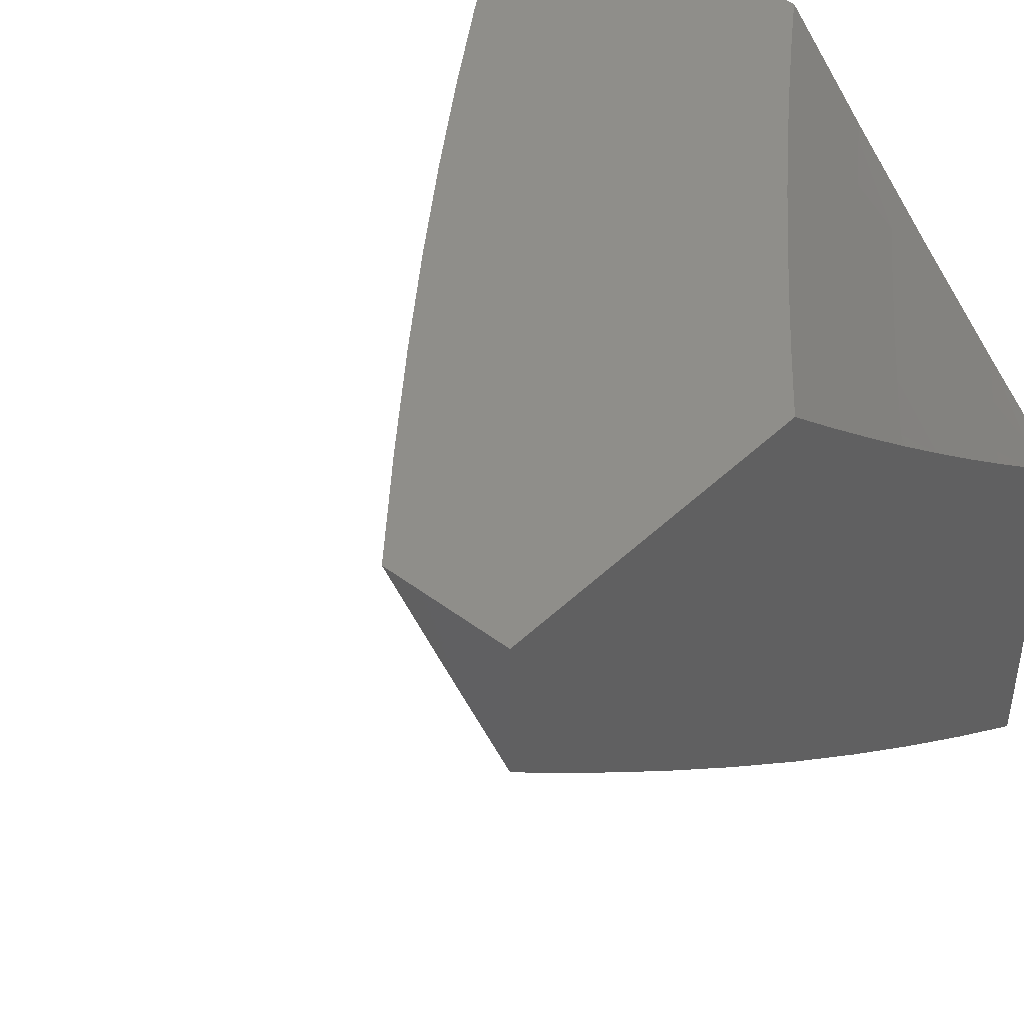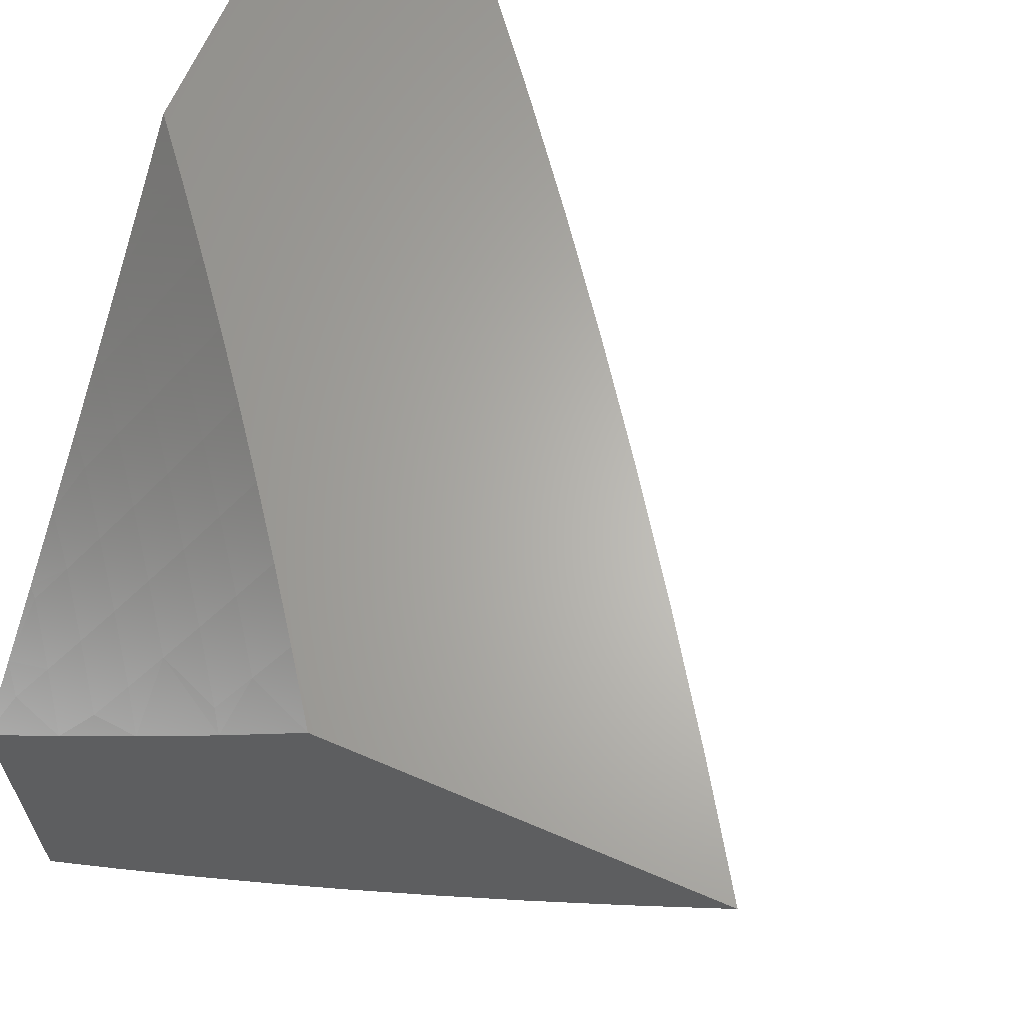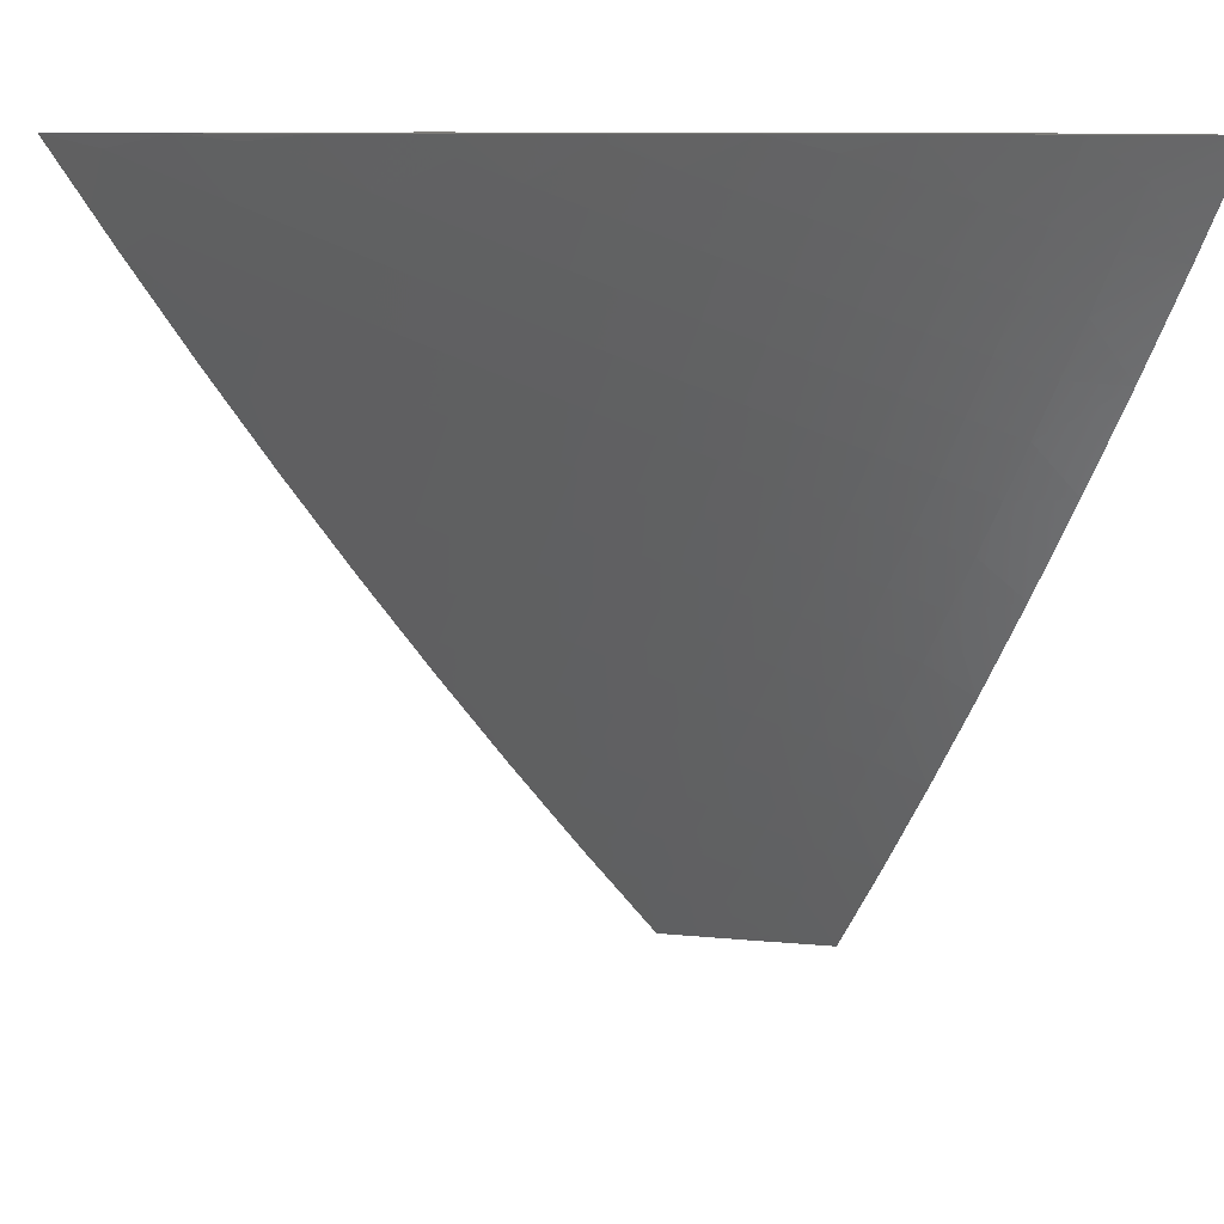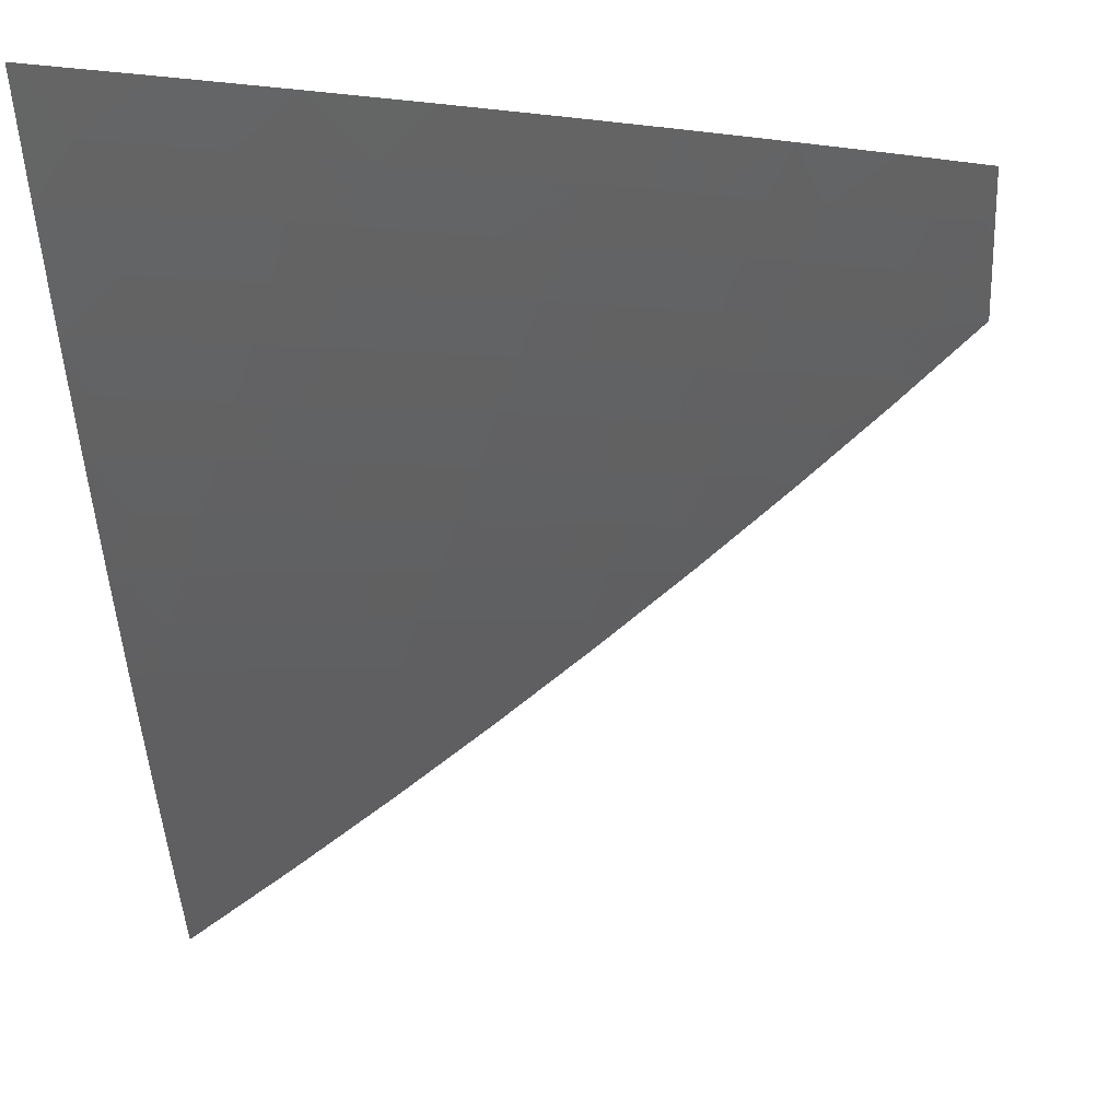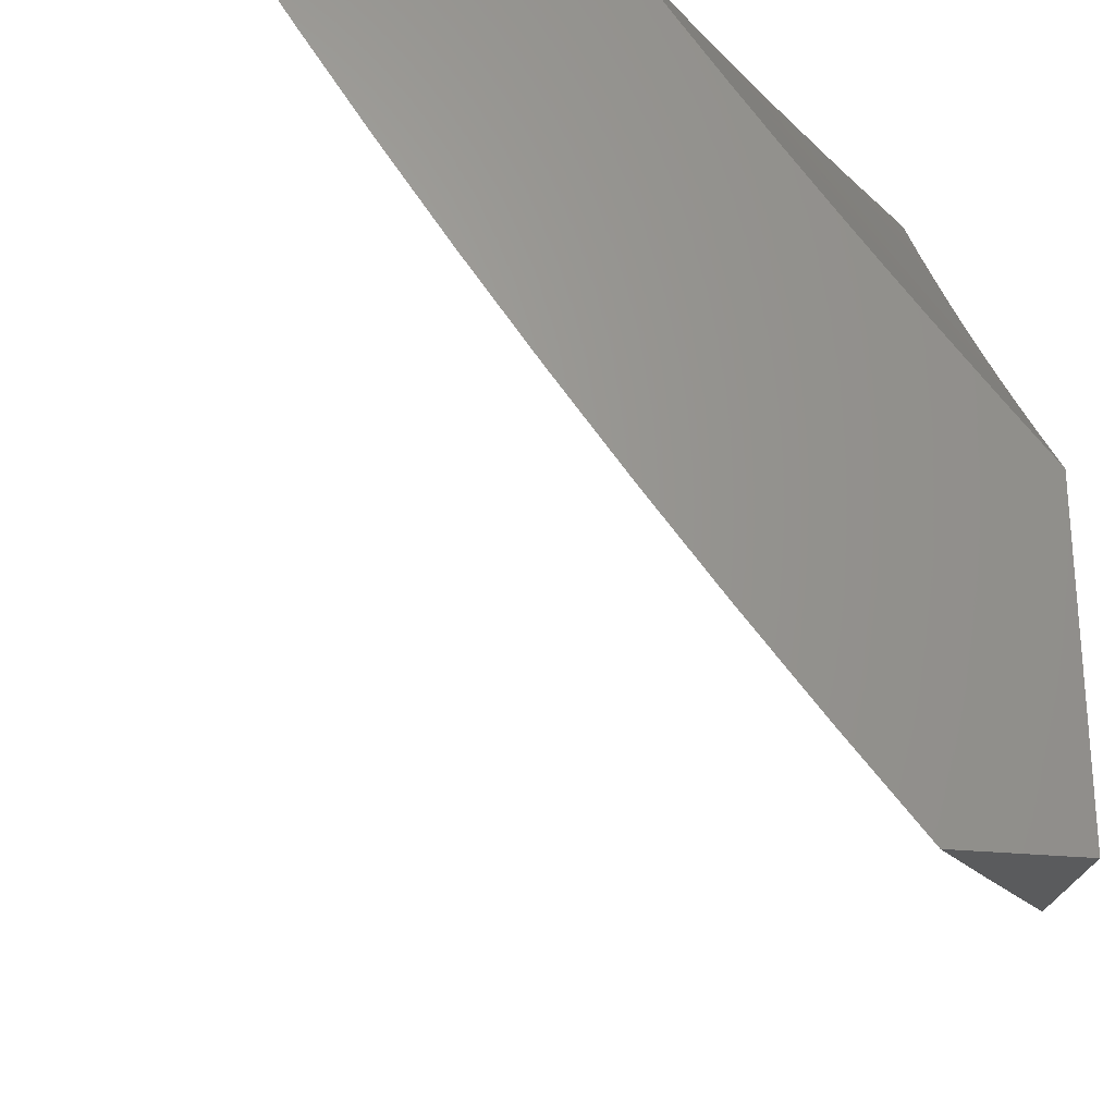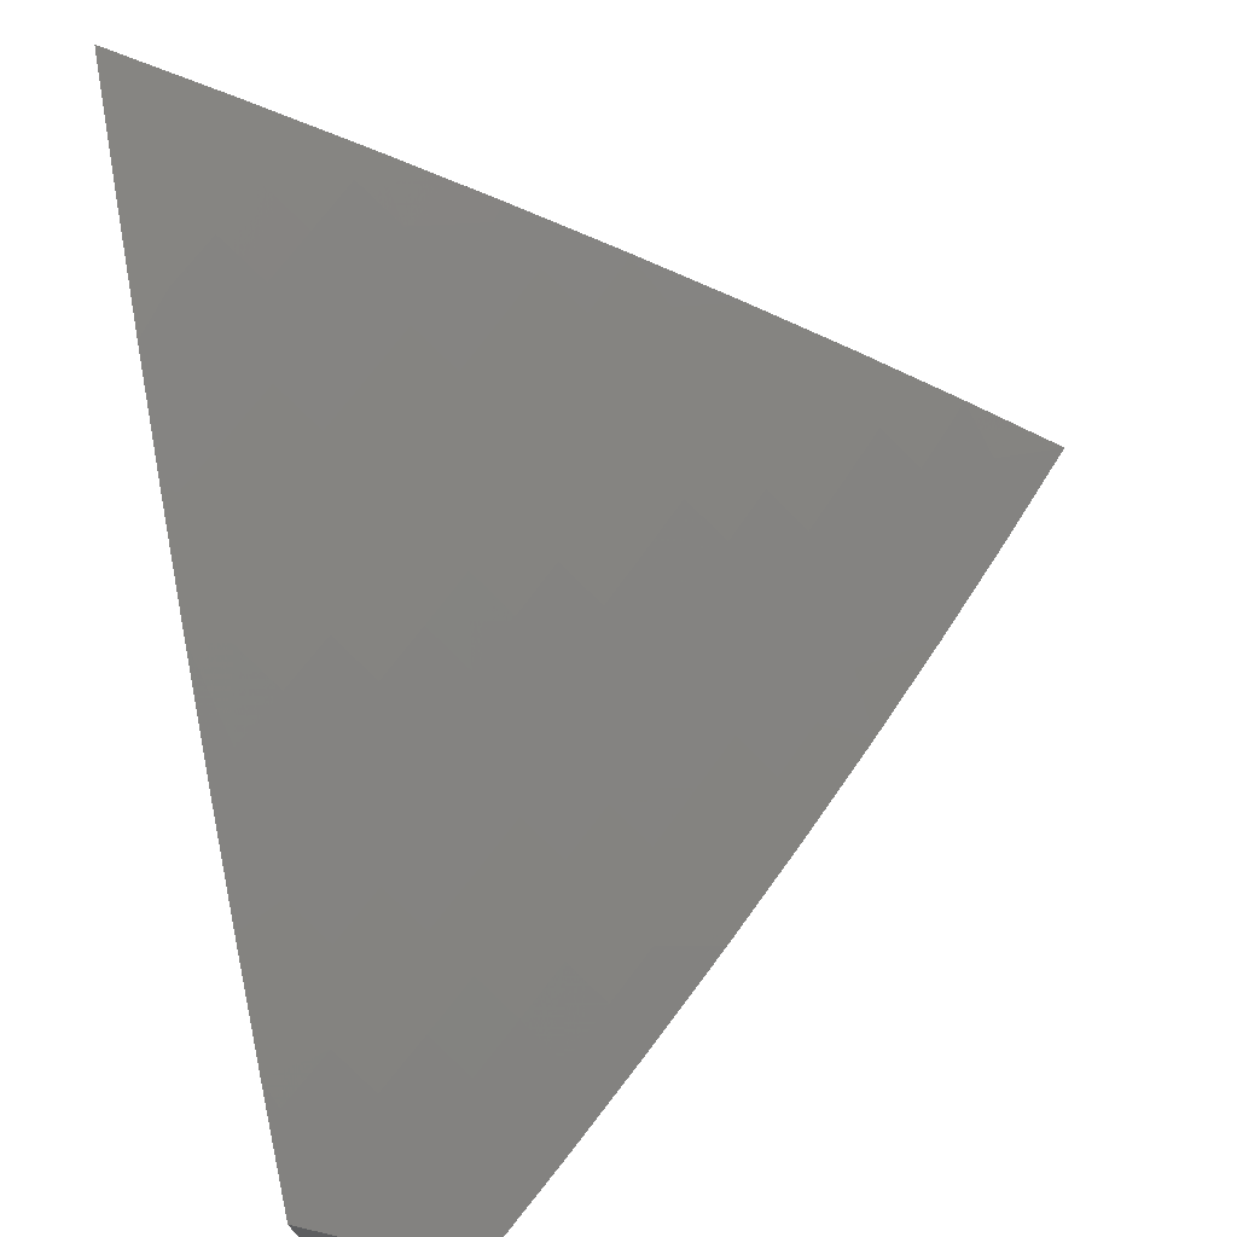
<metadata>
{"format":"stl","ext":"stl","renderer":"f3d","projection":"perspective","resolution":1024,"background":"white","views":[{"elev":43.7,"azim":41.8,"up":"+Z"},{"elev":64.5,"azim":-156.7,"up":"+Z"},{"elev":9.4,"azim":-118.2,"up":"+Y"},{"elev":-0.9,"azim":-85.8,"up":"+Z"},{"elev":-25.2,"azim":-9.8,"up":"+Y"},{"elev":-35.4,"azim":-165.0,"up":"+Y"}]}
</metadata>
<code>
# stl→obj: 213 verts, 422 faces
v -7.337 -5 -7.121
v -7.446 -5 -7
v -7.357 -5.05 -7.06
v -7.393 -5.075 -7
v -7.303 -5.124 -7.06
v -7.339 -5.149 -7
v -7.249 -5.197 -7.06
v -7.285 -5.223 -7
v -7.194 -5.27 -7.06
v -7.229 -5.296 -7
v -7.138 -5.342 -7.06
v -7.173 -5.368 -7
v -7.081 -5.414 -7.06
v -7.116 -5.44 -7
v -7.024 -5.485 -7.06
v -7.058 -5.512 -7
v -7 -5.512 -7.062
v -7 -5.582 -7
v -7 -5.441 -7.123
v -7.046 -5.387 -7.12
v -7 -5.369 -7.183
v -7.011 -5.36 -7.18
v -7 -5.296 -7.243
v -7.067 -5.289 -7.18
v -7.031 -5.262 -7.239
v -7.122 -5.217 -7.18
v -7.086 -5.191 -7.239
v -7.177 -5.145 -7.18
v -7.14 -5.119 -7.239
v -7.231 -5.073 -7.18
v -7.194 -5.047 -7.239
v -7.227 -5 -7.24
v -7.157 -5.021 -7.298
v -7.114 -5 -7.358
v -7.104 -5.092 -7.298
v -7.066 -5.066 -7.357
v -7.013 -5.137 -7.357
v -7 -5.075 -7.417
v -7 -5.149 -7.36
v -7.05 -5.164 -7.298
v -7 -5.223 -7.302
v -7.029 -5.039 -7.415
v -7 -5 -7.473
v -7.321 -5.025 -7.12
v -7.267 -5.098 -7.12
v -7.213 -5.171 -7.12
v -7.158 -5.244 -7.12
v -7.103 -5.315 -7.12
v -7.257 -5.88 -7
v -7.167 -5.922 -7.061
v -7.158 -6 -7
v -7.113 -5.987 -7.061
v -7.08 -6 -7.084
v -7.08 -5.958 -7.121
v -7 -6 -7.168
v -7.046 -5.93 -7.182
v -7.012 -5.901 -7.242
v -7.065 -5.838 -7.242
v -7 -5.881 -7.272
v -7.031 -5.809 -7.302
v -7 -5.76 -7.374
v -7.048 -5.717 -7.361
v -7.012 -5.689 -7.42
v -7.063 -5.625 -7.42
v -7 -5.638 -7.474
v -7.027 -5.597 -7.479
v -7 -5.513 -7.572
v -7.041 -5.505 -7.538
v -7.004 -5.476 -7.597
v -7.053 -5.412 -7.597
v -7.016 -5.384 -7.655
v -7.064 -5.32 -7.655
v -7 -5.387 -7.667
v -7.026 -5.292 -7.713
v -7 -5.26 -7.761
v -7.073 -5.229 -7.713
v -7.035 -5.2 -7.77
v -7.081 -5.137 -7.77
v -7.042 -5.108 -7.827
v -7.088 -5.045 -7.827
v -7.048 -5.017 -7.884
v -7.117 -5 -7.829
v -7 -5 -7.941
v -7.353 -5.759 -7
v -7.273 -5.792 -7.061
v -7.22 -5.857 -7.061
v -7.186 -5.83 -7.121
v -7.133 -5.894 -7.121
v -7.152 -5.802 -7.182
v -7.099 -5.866 -7.182
v -7.117 -5.774 -7.242
v -7.083 -5.746 -7.302
v -7.448 -5.636 -7
v -7.376 -5.66 -7.061
v -7.324 -5.726 -7.061
v -7.29 -5.699 -7.121
v -7.238 -5.765 -7.121
v -7.255 -5.672 -7.182
v -7.204 -5.737 -7.182
v -7.22 -5.645 -7.242
v -7.169 -5.71 -7.242
v -7.185 -5.617 -7.302
v -7.134 -5.682 -7.302
v -7.149 -5.589 -7.361
v -7.099 -5.654 -7.361
v -7.113 -5.561 -7.42
v -7.077 -5.533 -7.479
v -7.54 -5.512 -7
v -7.476 -5.527 -7.061
v -7.426 -5.593 -7.061
v -7.391 -5.567 -7.121
v -7.341 -5.634 -7.121
v -7.356 -5.541 -7.182
v -7.306 -5.607 -7.182
v -7.321 -5.514 -7.242
v -7.271 -5.58 -7.242
v -7.285 -5.487 -7.302
v -7.235 -5.552 -7.302
v -7.249 -5.46 -7.361
v -7.199 -5.525 -7.361
v -7.212 -5.432 -7.42
v -7.163 -5.497 -7.42
v -7.176 -5.405 -7.479
v -7.127 -5.469 -7.479
v -7.139 -5.377 -7.538
v -7.09 -5.441 -7.538
v -7.101 -5.349 -7.597
v -7.631 -5.386 -7
v -7.574 -5.391 -7.061
v -7.526 -5.459 -7.061
v -7.49 -5.433 -7.121
v -7.441 -5.501 -7.121
v -7.455 -5.408 -7.182
v -7.406 -5.474 -7.182
v -7.419 -5.382 -7.242
v -7.37 -5.448 -7.242
v -7.382 -5.355 -7.302
v -7.334 -5.421 -7.302
v -7.346 -5.329 -7.361
v -7.298 -5.394 -7.361
v -7.309 -5.302 -7.42
v -7.261 -5.367 -7.42
v -7.272 -5.275 -7.479
v -7.224 -5.34 -7.479
v -7.234 -5.248 -7.538
v -7.187 -5.313 -7.538
v -7.196 -5.22 -7.597
v -7.149 -5.285 -7.597
v -7.158 -5.193 -7.655
v -7.111 -5.257 -7.655
v -7.12 -5.165 -7.713
v -7.622 -5.323 -7.061
v -7.719 -5.259 -7
v -7.67 -5.255 -7.061
v -7.717 -5.186 -7.061
v -7.68 -5.161 -7.121
v -7.726 -5.092 -7.121
v -7.689 -5.068 -7.182
v -7.771 -5.023 -7.121
v -7.678 -5 -7.245
v -7.785 -5 -7.123
v -7.808 -5.047 -7.061
v -7.889 -5 -7
v -7.805 -5.13 -7
v -7.763 -5.116 -7.061
v -7.569 -5 -7.366
v -7.615 -5.019 -7.302
v -7.652 -5.044 -7.242
v -7.644 -5.137 -7.182
v -7.634 -5.23 -7.121
v -7.459 -5 -7.484
v -7.494 -5.036 -7.42
v -7.532 -5.062 -7.361
v -7.57 -5.087 -7.302
v -7.524 -5.155 -7.302
v -7.561 -5.18 -7.242
v -7.514 -5.248 -7.242
v -7.55 -5.273 -7.182
v -7.503 -5.34 -7.182
v -7.539 -5.366 -7.121
v -7.347 -5 -7.601
v -7.373 -5.051 -7.538
v -7.456 -5.011 -7.479
v -7.449 -5.103 -7.42
v -7.487 -5.129 -7.361
v -7.44 -5.196 -7.361
v -7.477 -5.222 -7.302
v -7.43 -5.289 -7.302
v -7.467 -5.315 -7.242
v -7.233 -5 -7.716
v -7.25 -5.063 -7.655
v -7.334 -5.025 -7.597
v -7.327 -5.117 -7.538
v -7.365 -5.144 -7.479
v -7.319 -5.209 -7.479
v -7.356 -5.236 -7.42
v -7.172 -5.009 -7.77
v -7.211 -5.036 -7.713
v -7.205 -5.128 -7.655
v -7.243 -5.155 -7.597
v -7.003 -5.08 -7.884
v -7 -5.131 -7.852
v -7.393 -5.263 -7.361
v -7.281 -5.183 -7.538
v -7.166 -5.101 -7.713
v -7.127 -5.073 -7.77
v -7.587 -5.298 -7.121
v -7.597 -5.205 -7.182
v -7.607 -5.112 -7.242
v -7.403 -5.17 -7.42
v -7.411 -5.077 -7.479
v -7.289 -5.09 -7.597
v -7 -6 -7
f 1 2 3
f 3 2 4
f 3 4 5
f 5 4 6
f 5 6 7
f 7 6 8
f 7 8 9
f 9 8 10
f 9 10 11
f 11 10 12
f 11 12 13
f 13 12 14
f 13 14 15
f 15 14 16
f 15 16 17
f 17 16 18
f 17 19 15
f 15 19 13
f 13 19 20
f 20 19 21
f 20 21 22
f 22 21 23
f 22 23 24
f 24 23 25
f 24 25 26
f 26 25 27
f 26 27 28
f 28 27 29
f 28 29 30
f 30 29 31
f 30 31 32
f 32 31 33
f 32 33 34
f 34 33 35
f 34 35 36
f 36 35 37
f 36 37 38
f 38 37 39
f 39 37 40
f 39 40 41
f 41 40 27
f 41 27 25
f 23 41 25
f 36 38 42
f 42 38 43
f 42 43 34
f 32 1 30
f 30 1 44
f 30 44 45
f 45 44 3
f 45 3 5
f 44 1 3
f 28 30 45
f 45 5 46
f 46 5 7
f 46 7 47
f 47 7 9
f 47 9 48
f 48 9 11
f 48 11 20
f 20 11 13
f 35 33 31
f 35 31 29
f 26 28 46
f 46 28 45
f 26 46 47
f 42 34 36
f 27 40 29
f 29 40 35
f 40 37 35
f 24 26 47
f 24 47 48
f 22 24 48
f 22 48 20
f 49 50 51
f 51 50 52
f 51 52 53
f 53 52 54
f 53 54 55
f 55 54 56
f 55 56 57
f 57 56 58
f 57 58 59
f 59 58 60
f 59 60 61
f 61 60 62
f 61 62 63
f 63 62 64
f 63 64 65
f 65 64 66
f 65 66 67
f 67 66 68
f 67 68 69
f 69 68 70
f 69 70 71
f 71 70 72
f 71 72 73
f 73 72 74
f 73 74 75
f 75 74 76
f 75 76 77
f 77 76 78
f 77 78 79
f 79 78 80
f 79 80 81
f 81 80 82
f 81 82 83
f 84 85 49
f 49 85 86
f 49 86 50
f 50 86 87
f 50 87 88
f 88 87 89
f 88 89 90
f 90 89 91
f 90 91 58
f 58 91 92
f 58 92 60
f 60 92 62
f 93 94 84
f 84 94 95
f 84 95 85
f 85 95 96
f 85 96 97
f 97 96 98
f 97 98 99
f 99 98 100
f 99 100 101
f 101 100 102
f 101 102 103
f 103 102 104
f 103 104 105
f 105 104 106
f 105 106 64
f 64 106 107
f 64 107 66
f 66 107 68
f 108 109 93
f 93 109 110
f 93 110 94
f 94 110 111
f 94 111 112
f 112 111 113
f 112 113 114
f 114 113 115
f 114 115 116
f 116 115 117
f 116 117 118
f 118 117 119
f 118 119 120
f 120 119 121
f 120 121 122
f 122 121 123
f 122 123 124
f 124 123 125
f 124 125 126
f 126 125 127
f 126 127 70
f 70 127 72
f 128 129 108
f 108 129 130
f 108 130 109
f 109 130 131
f 109 131 132
f 132 131 133
f 132 133 134
f 134 133 135
f 134 135 136
f 136 135 137
f 136 137 138
f 138 137 139
f 138 139 140
f 140 139 141
f 140 141 142
f 142 141 143
f 142 143 144
f 144 143 145
f 144 145 146
f 146 145 147
f 146 147 148
f 148 147 149
f 148 149 150
f 150 149 151
f 150 151 76
f 76 151 78
f 129 128 152
f 152 128 153
f 152 153 154
f 154 153 155
f 154 155 156
f 156 155 157
f 156 157 158
f 158 157 159
f 158 159 160
f 160 159 161
f 161 159 162
f 161 162 163
f 163 162 164
f 164 162 165
f 164 165 155
f 155 165 157
f 153 164 155
f 166 167 160
f 160 167 168
f 160 168 158
f 158 168 169
f 158 169 156
f 156 169 170
f 156 170 154
f 154 170 152
f 171 172 166
f 166 172 173
f 166 173 174
f 174 173 175
f 174 175 176
f 176 175 177
f 176 177 178
f 178 177 179
f 178 179 180
f 180 179 131
f 180 131 130
f 181 182 171
f 171 182 183
f 171 183 172
f 172 183 184
f 172 184 185
f 185 184 186
f 185 186 187
f 187 186 188
f 187 188 189
f 189 188 135
f 189 135 133
f 190 191 181
f 181 191 192
f 181 192 182
f 182 192 193
f 182 193 194
f 194 193 195
f 194 195 196
f 196 195 141
f 196 141 139
f 82 197 190
f 190 197 198
f 190 198 191
f 191 198 199
f 191 199 200
f 200 199 147
f 200 147 145
f 81 83 201
f 201 83 202
f 201 202 79
f 79 202 77
f 202 75 77
f 71 73 69
f 69 73 67
f 65 61 63
f 59 55 57
f 54 52 88
f 88 52 50
f 56 54 90
f 90 54 88
f 90 58 56
f 87 86 97
f 97 86 85
f 89 87 99
f 99 87 97
f 91 89 101
f 101 89 99
f 92 91 103
f 103 91 101
f 62 92 105
f 105 92 103
f 105 64 62
f 94 112 95
f 95 112 96
f 112 114 96
f 96 114 98
f 114 116 98
f 98 116 100
f 116 118 100
f 100 118 102
f 118 120 102
f 102 120 104
f 120 122 104
f 104 122 106
f 122 124 106
f 106 124 107
f 124 126 107
f 107 126 68
f 126 70 68
f 109 132 110
f 110 132 111
f 132 134 111
f 111 134 113
f 134 136 113
f 113 136 115
f 136 138 115
f 115 138 117
f 138 140 117
f 117 140 119
f 140 142 119
f 119 142 121
f 142 144 121
f 121 144 123
f 144 146 123
f 123 146 125
f 146 148 125
f 125 148 127
f 76 74 72
f 148 150 127
f 127 150 72
f 150 76 72
f 189 133 179
f 179 133 131
f 135 188 137
f 137 188 203
f 137 203 139
f 139 203 196
f 141 195 143
f 143 195 204
f 143 204 145
f 145 204 200
f 147 199 149
f 149 199 205
f 149 205 151
f 151 205 206
f 151 206 78
f 78 206 80
f 81 201 79
f 152 207 129
f 129 207 180
f 129 180 130
f 180 207 178
f 178 207 208
f 178 208 176
f 176 208 209
f 176 209 174
f 174 209 167
f 174 167 166
f 208 207 170
f 170 207 152
f 189 179 177
f 189 177 187
f 187 177 175
f 187 175 185
f 185 175 173
f 185 173 172
f 203 188 186
f 196 203 210
f 210 203 186
f 210 186 184
f 196 210 194
f 194 210 211
f 194 211 182
f 182 211 183
f 211 210 184
f 204 195 193
f 200 204 212
f 212 204 193
f 212 193 192
f 192 191 212
f 212 191 200
f 205 199 198
f 206 205 197
f 197 205 198
f 197 82 206
f 206 82 80
f 208 170 169
f 208 169 209
f 209 169 168
f 209 168 167
f 211 184 183
f 157 165 159
f 159 165 162
f 38 75 43
f 43 75 202
f 43 202 83
f 75 38 73
f 73 38 39
f 73 39 41
f 73 41 67
f 67 41 23
f 67 23 65
f 65 23 21
f 65 21 19
f 65 19 61
f 61 19 17
f 61 17 59
f 59 17 18
f 59 18 55
f 55 18 213
f 16 49 18
f 18 49 51
f 18 51 213
f 49 16 84
f 84 16 14
f 84 14 93
f 93 14 12
f 93 12 10
f 93 10 108
f 108 10 8
f 108 8 128
f 128 8 6
f 128 6 4
f 128 4 153
f 153 4 2
f 153 2 164
f 164 2 163
f 51 53 213
f 213 53 55
f 1 160 2
f 2 160 161
f 2 161 163
f 160 1 166
f 166 1 32
f 166 32 171
f 171 32 181
f 181 32 34
f 181 34 190
f 190 34 43
f 190 43 82
f 82 43 83

</code>
